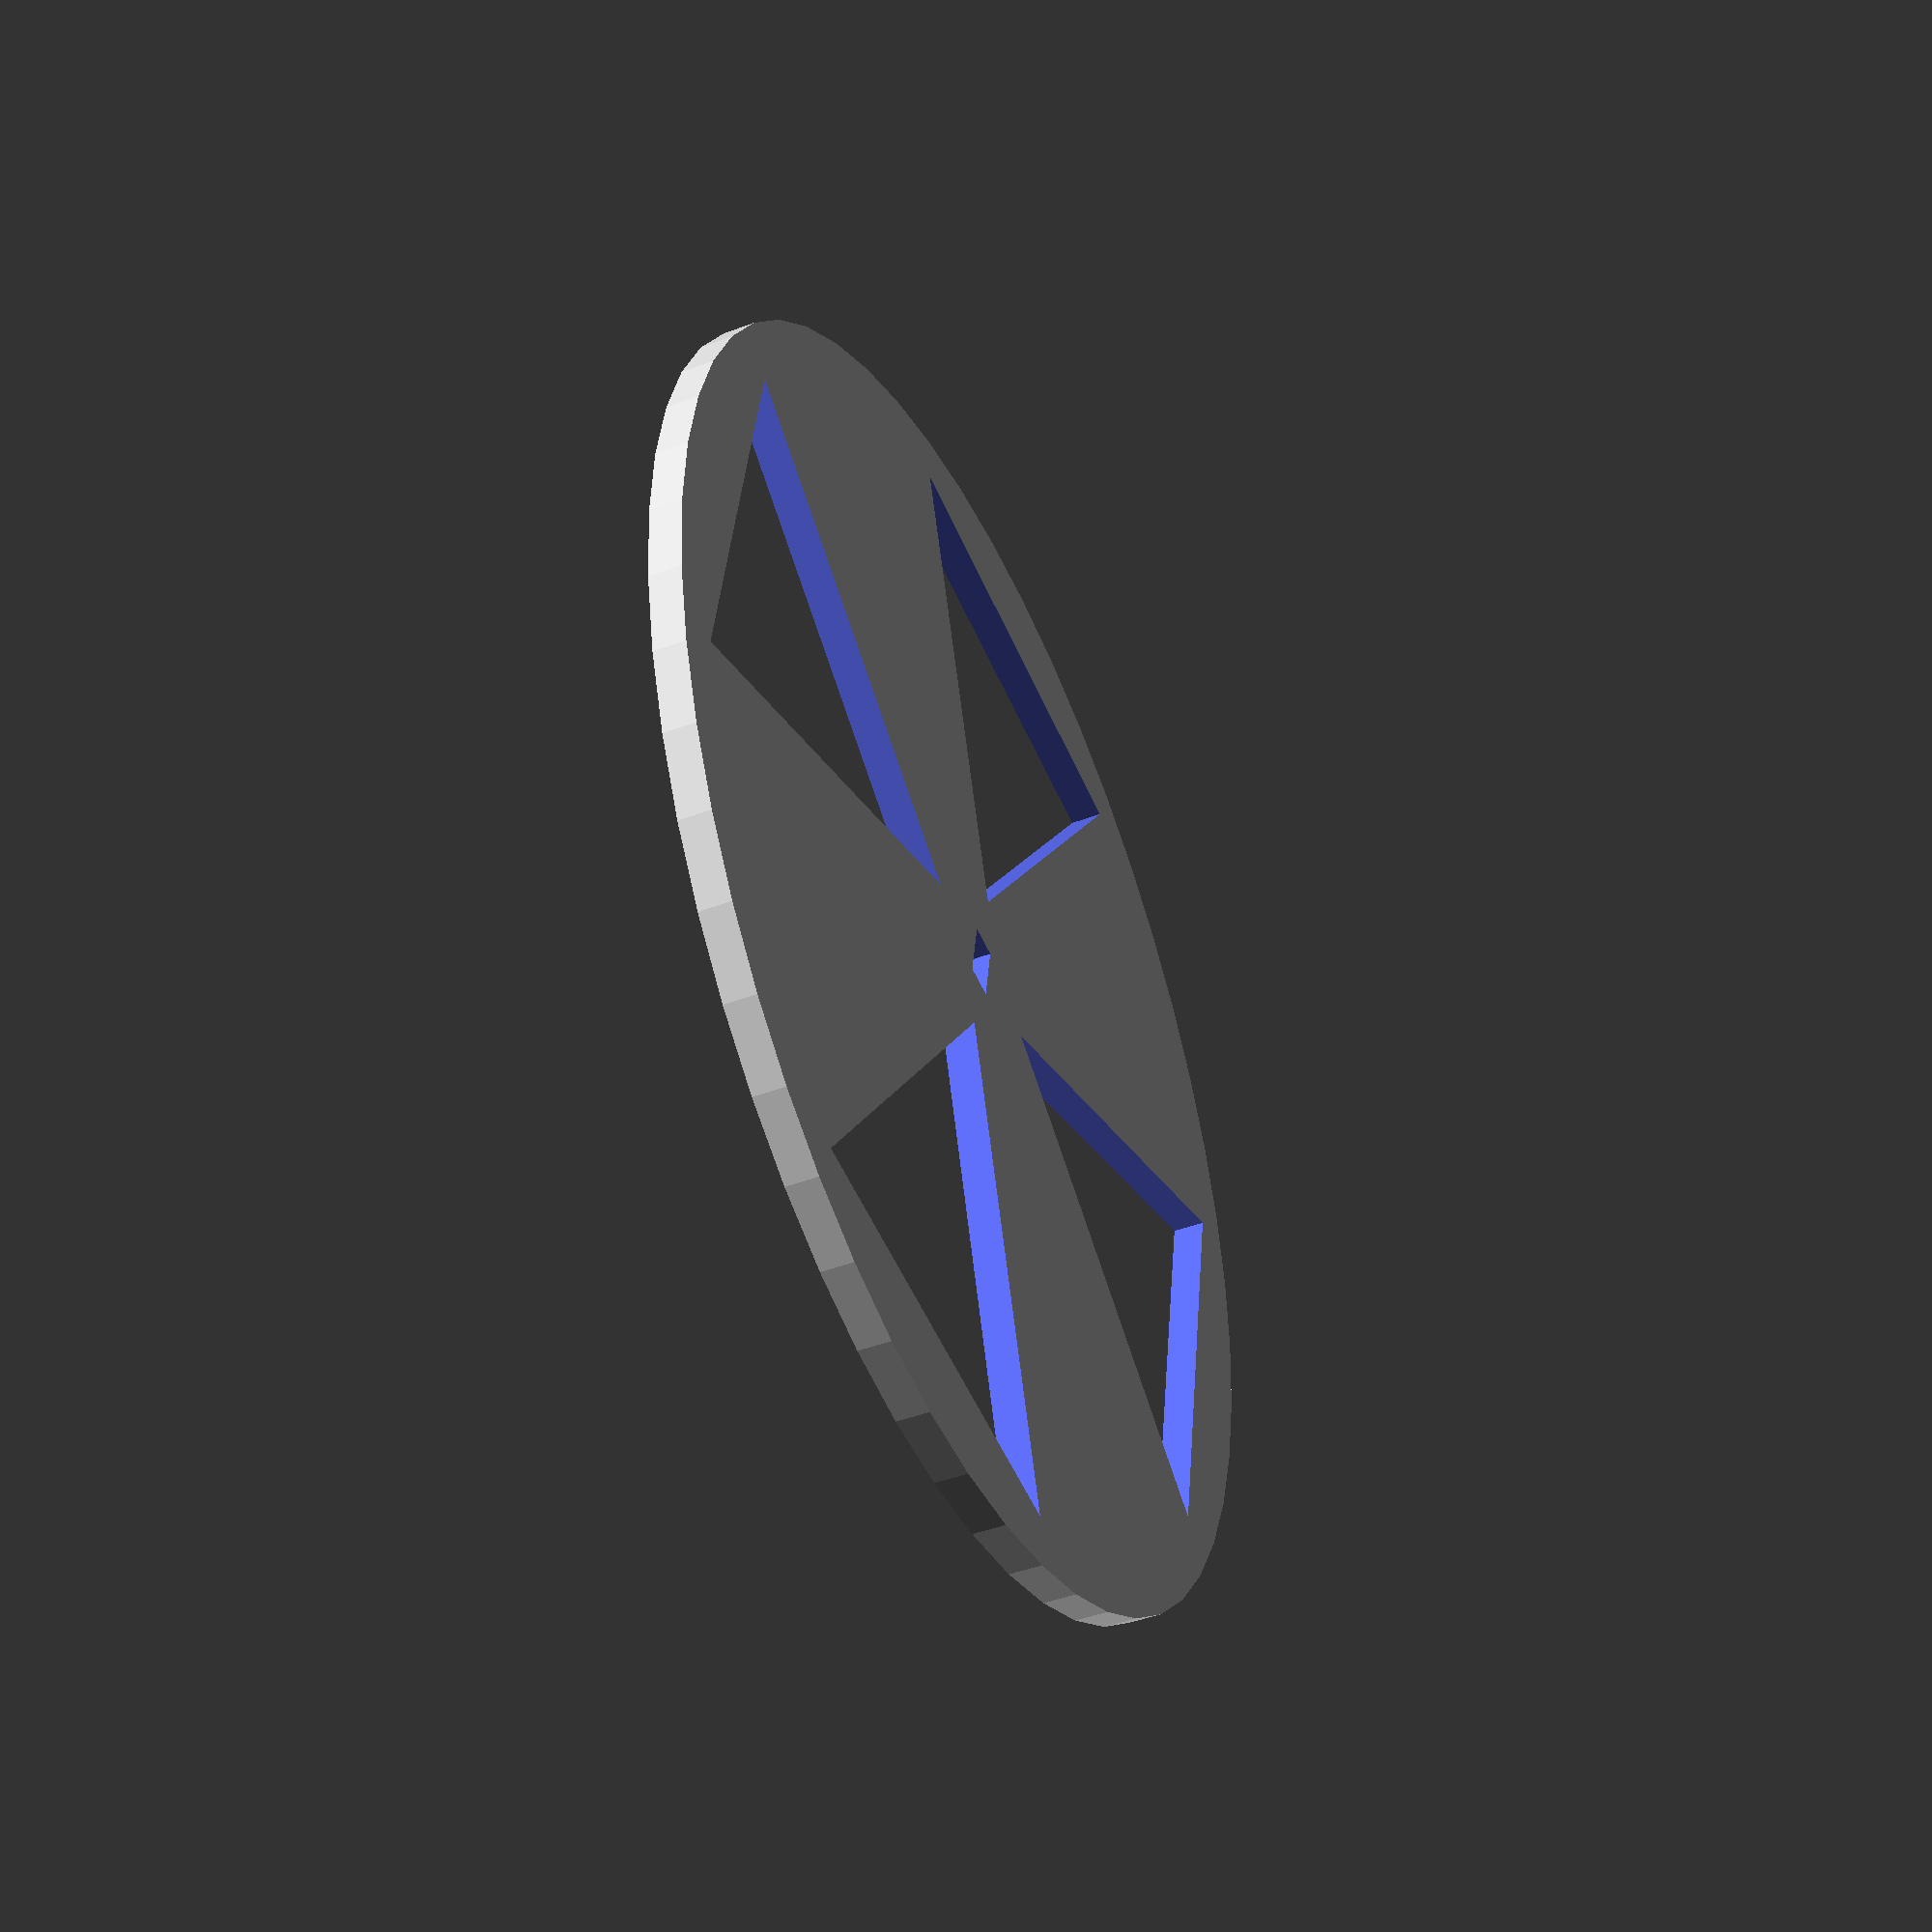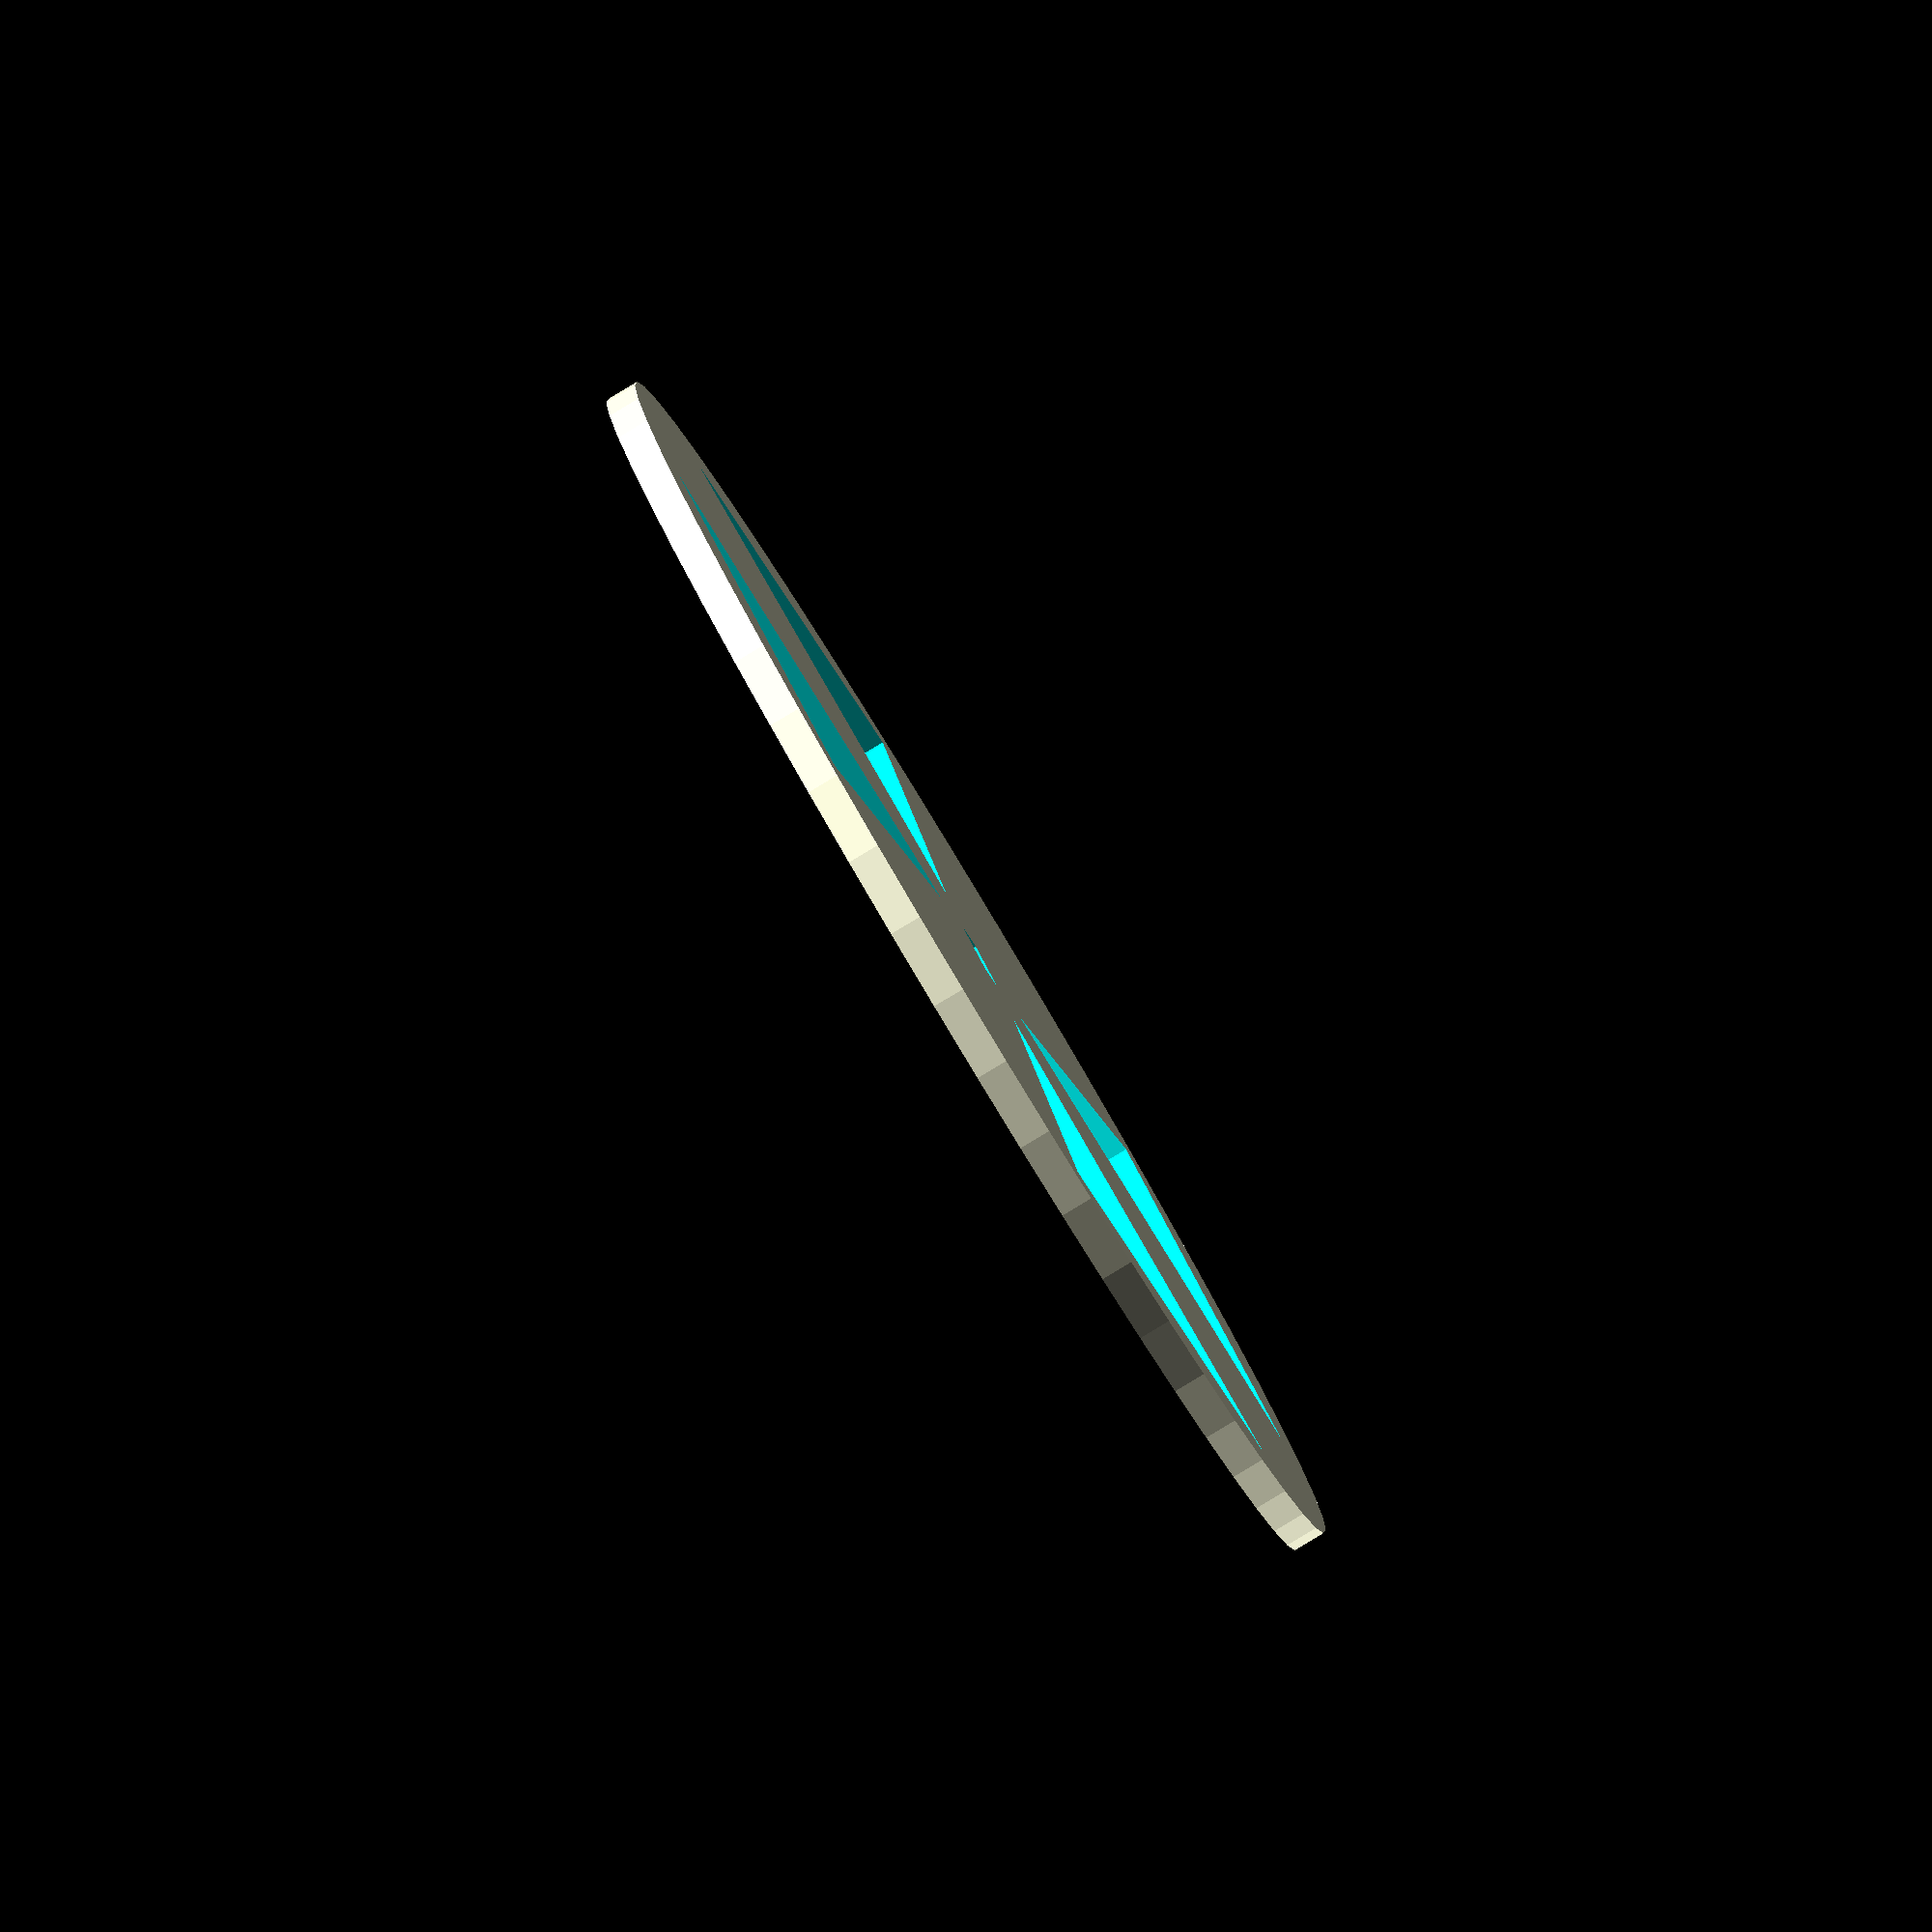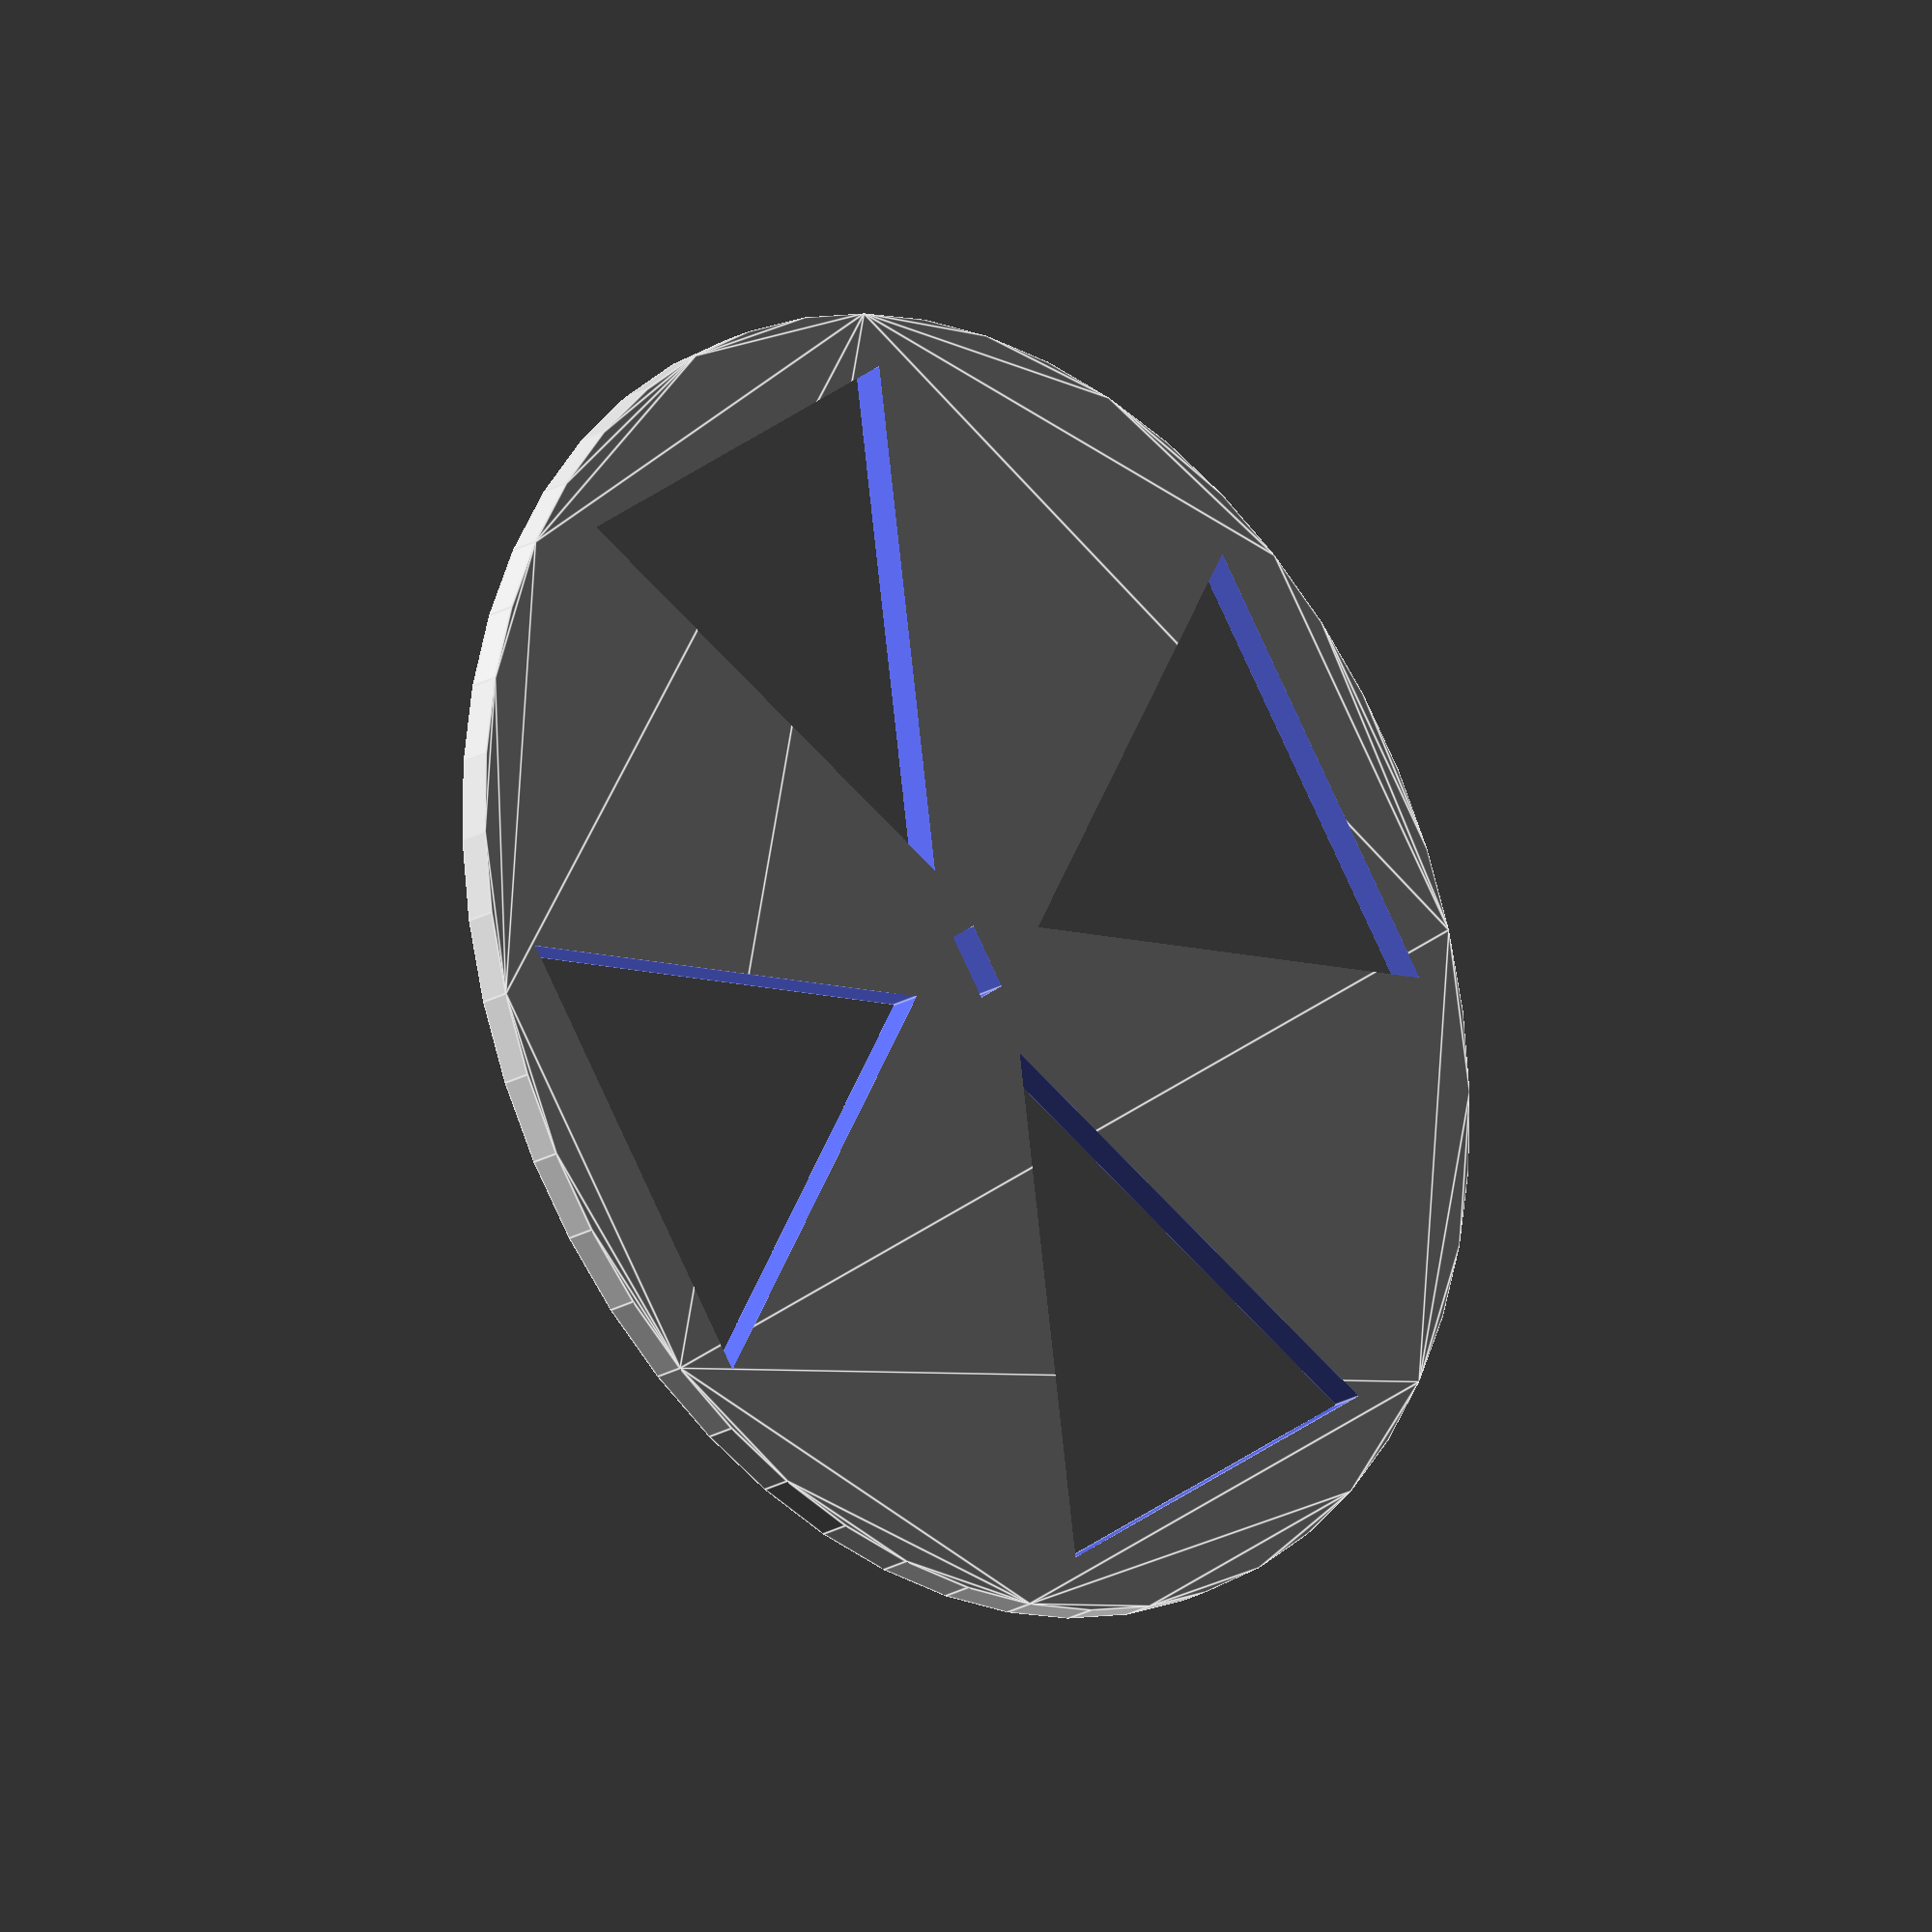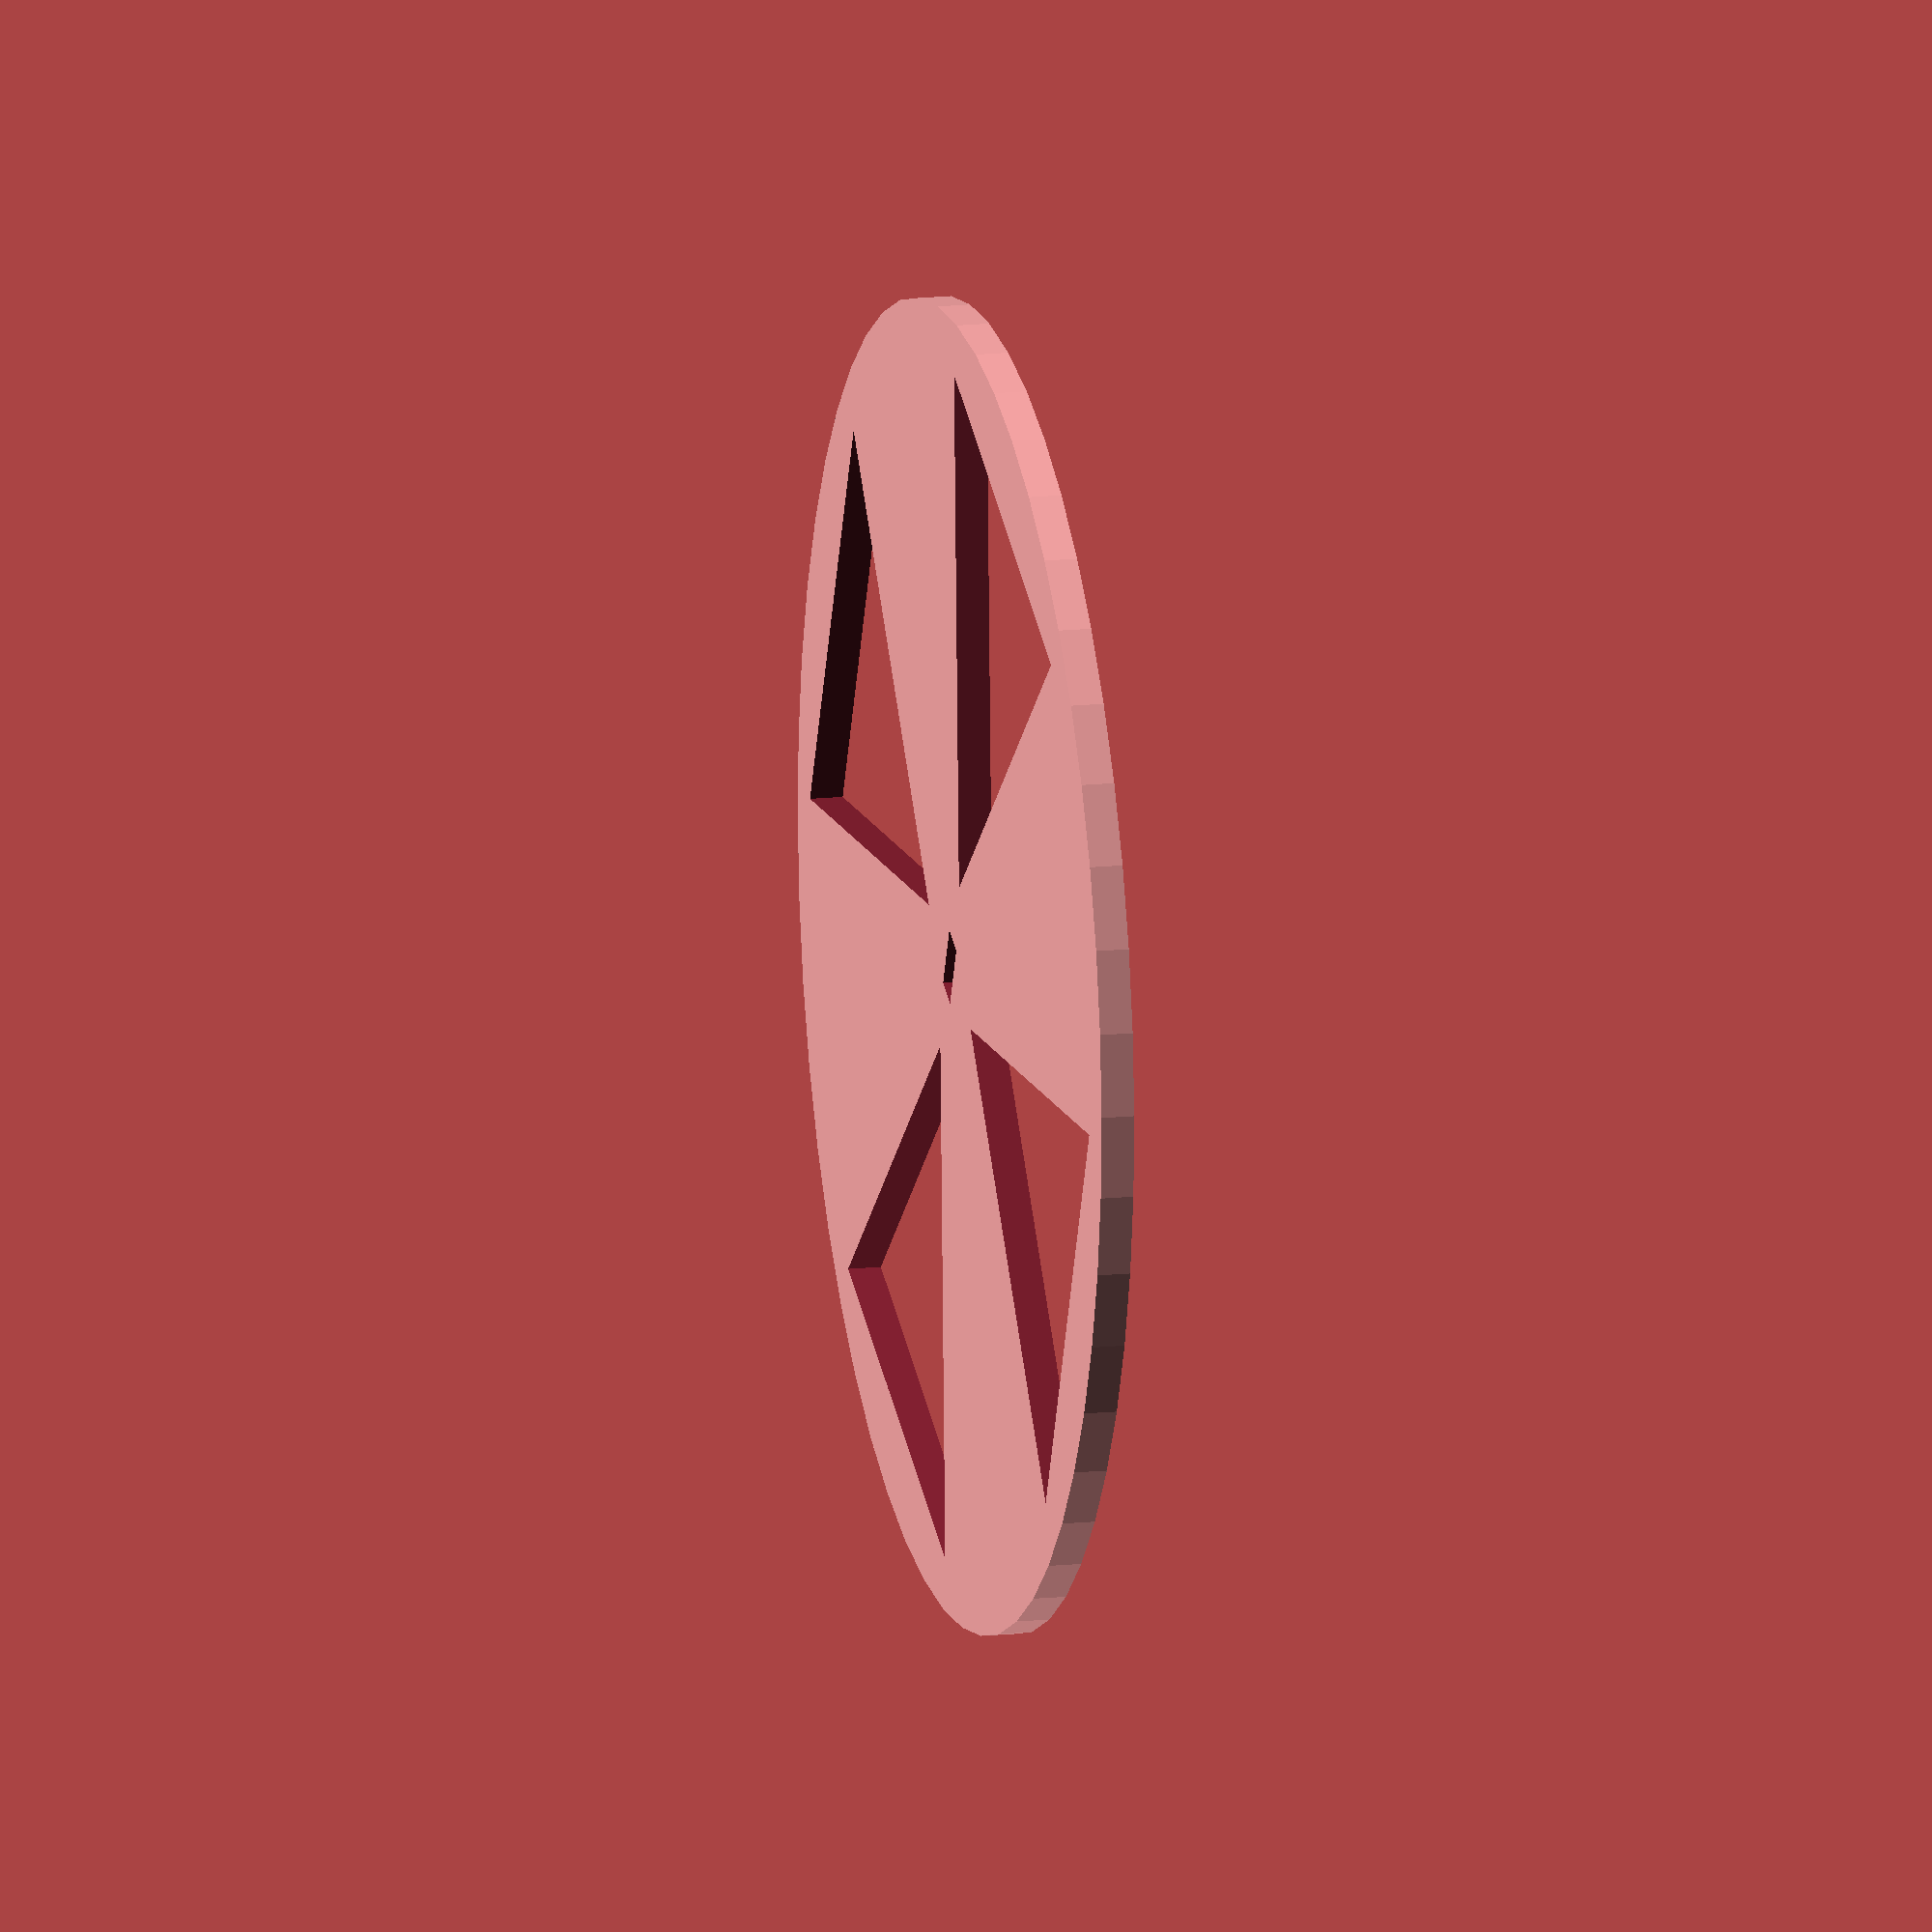
<openscad>
$fn = 50;
difference() {
    difference(){
        circle(center=true,r=20);
        square(center=true,[2,1]);
    }
    union(){
        for(i=[0:3]){
            rotate (i*90){
                translate([3,  0]){
                    polygon([[0,0],[14,-7],[14,7]], paths=[[0,1,2]]);
                }
            }
        }
    }
}

</openscad>
<views>
elev=44.0 azim=260.0 roll=114.0 proj=p view=solid
elev=264.8 azim=130.3 roll=59.0 proj=o view=solid
elev=20.3 azim=304.9 roll=137.3 proj=o view=edges
elev=345.6 azim=294.2 roll=76.9 proj=o view=wireframe
</views>
